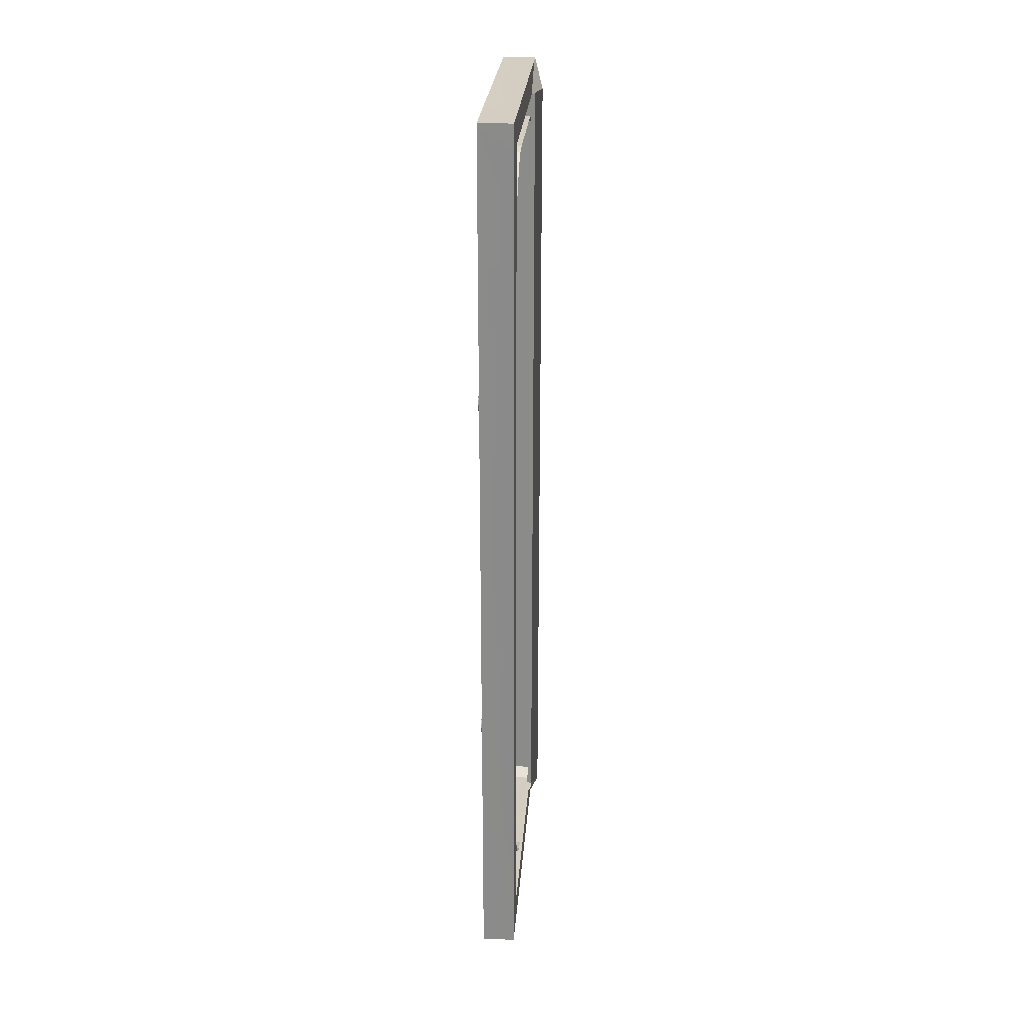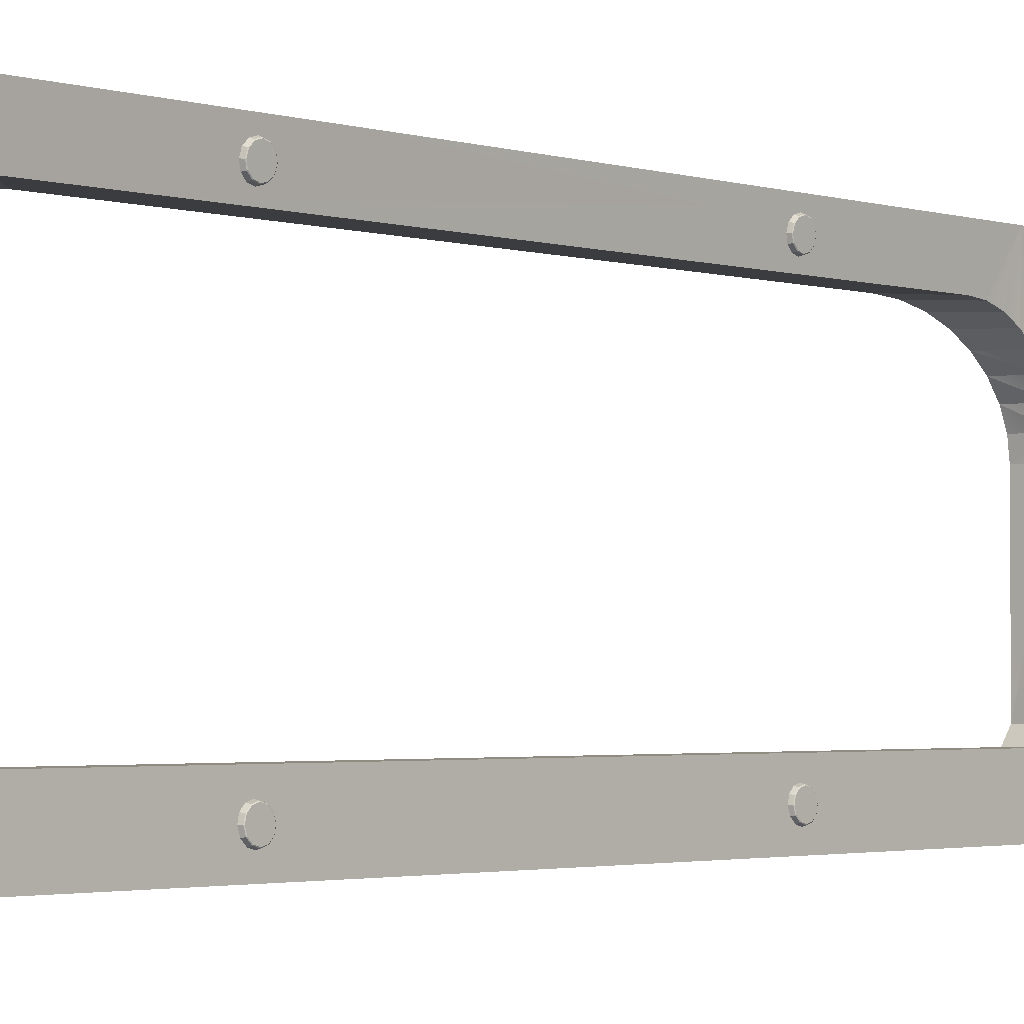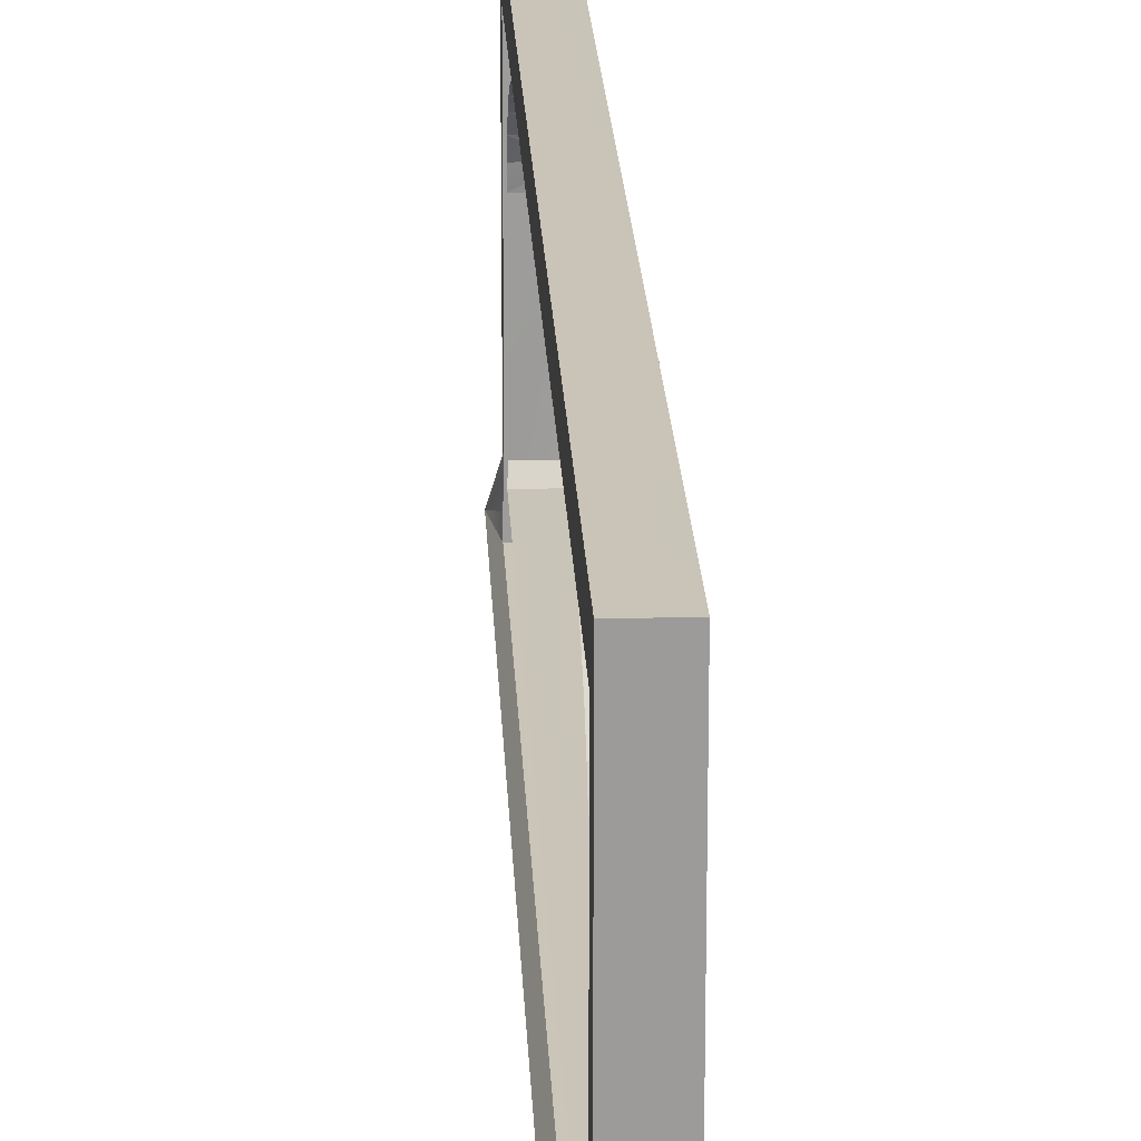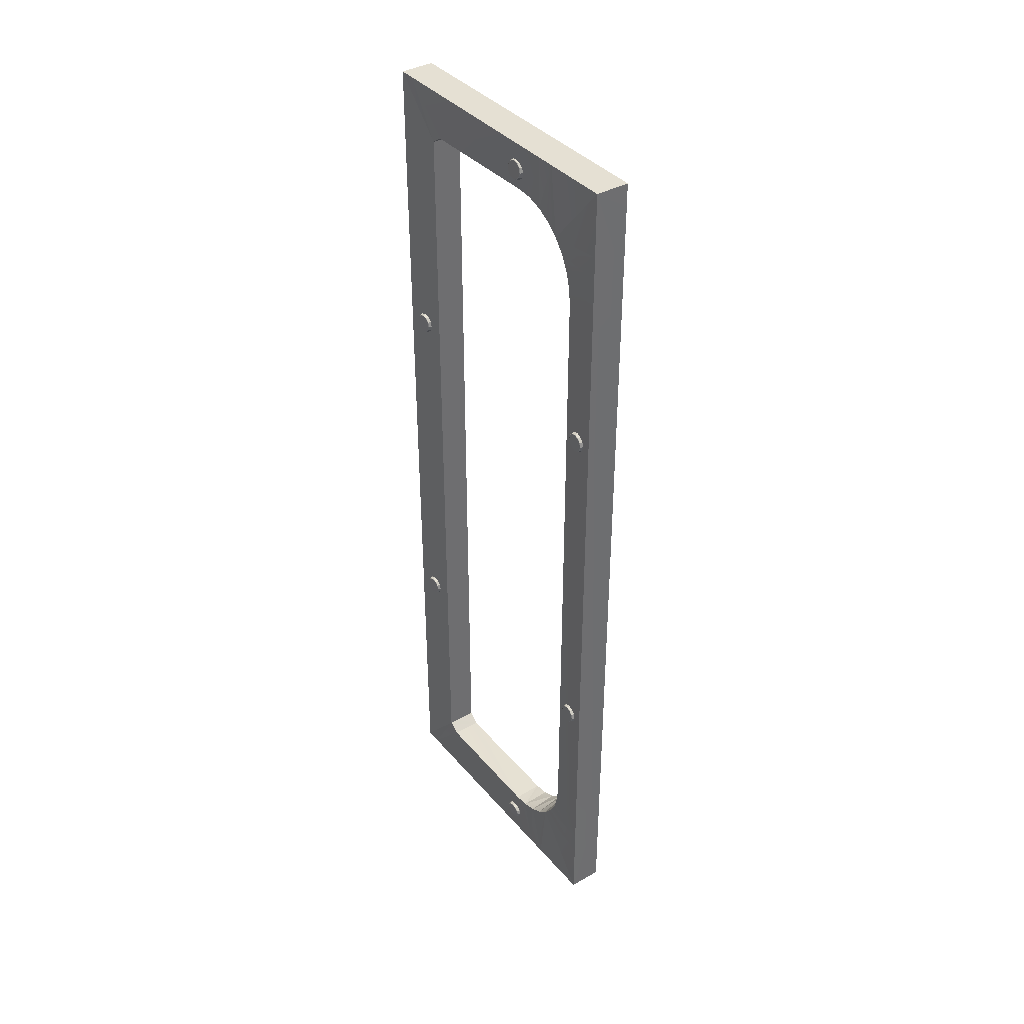
<metadata>
{"format":"obj","ext":"obj","renderer":"f3d","projection":"perspective","resolution":1024,"background":"white","views":[{"elev":25.5,"azim":-175.8,"up":"+Z"},{"elev":-2.3,"azim":40.0,"up":"+Y"},{"elev":20.3,"azim":-2.5,"up":"+Y"},{"elev":38.4,"azim":144.4,"up":"+Z"}]}
</metadata>
<code>
o Sphere.003_Sphere.001
v 0.08234 -0.3269 0.03431
v 0.09104 -0.3269 0.03631
v 0.09128 -0.3398 0.03975
v 0.08261 -0.3411 0.0381
v 0.09201 -0.3269 0.03753
v 0.09223 -0.3392 0.0408
v 0.09286 -0.3481 0.04973
v 0.09194 -0.3492 0.04915
v 0.08333 -0.3515 0.04845
v 0.09371 -0.3514 0.06194
v 0.09284 -0.3527 0.062
v 0.08432 -0.3553 0.06259
v 0.09374 -0.3492 0.07484
v 0.08531 -0.3515 0.07673
v 0.09456 -0.3481 0.07414
v 0.0944 -0.3398 0.08424
v 0.08603 -0.3411 0.08708
v 0.09519 -0.3392 0.08307
v 0.09542 -0.3269 0.08634
v 0.09464 -0.3269 0.08768
v 0.0863 -0.3269 0.09087
v 0.09519 -0.3147 0.08307
v 0.0944 -0.314 0.08424
v 0.08603 -0.3127 0.08708
v 0.09374 -0.3046 0.07484
v 0.08531 -0.3024 0.07673
v 0.09456 -0.3057 0.07414
v 0.09284 -0.3012 0.062
v 0.08432 -0.2986 0.06259
v 0.09371 -0.3025 0.06194
v 0.09286 -0.3057 0.04973
v 0.09194 -0.3046 0.04915
v 0.08333 -0.3024 0.04845
v 0.09223 -0.3147 0.0408
v 0.09128 -0.314 0.03975
v 0.08261 -0.3127 0.0381
v 0.08432 -0.05248 1.703
v 0.09285 -0.053 1.705
v 0.09208 -0.06585 1.709
v 0.08347 -0.06663 1.706
v 0.09372 -0.05305 1.706
v 0.09299 -0.06526 1.71
v 0.09245 -0.0742 1.719
v 0.09151 -0.07526 1.718
v 0.08285 -0.07699 1.717
v 0.09225 -0.07747 1.731
v 0.0913 -0.0787 1.731
v 0.08262 -0.08078 1.731
v 0.09151 -0.07526 1.744
v 0.08285 -0.07699 1.745
v 0.09245 -0.0742 1.743
v 0.09208 -0.06585 1.753
v 0.08347 -0.06663 1.755
v 0.09299 -0.06526 1.752
v 0.09372 -0.05305 1.755
v 0.09285 -0.053 1.757
v 0.08432 -0.05248 1.759
v 0.09446 -0.04084 1.752
v 0.09362 -0.04015 1.753
v 0.08517 -0.03834 1.755
v 0.09419 -0.03074 1.744
v 0.0858 -0.02798 1.745
v 0.09499 -0.0319 1.743
v 0.0944 -0.02729 1.731
v 0.08603 -0.02419 1.731
v 0.09519 -0.02863 1.731
v 0.09499 -0.0319 1.719
v 0.09419 -0.03074 1.718
v 0.0858 -0.02798 1.717
v 0.09446 -0.04084 1.71
v 0.09362 -0.04015 1.709
v 0.08517 -0.03834 1.706
v 0.08432 -0.05248 0.7062
v 0.09285 -0.053 0.7088
v 0.09208 -0.06585 0.7123
v 0.08347 -0.06663 0.71
v 0.09372 -0.05305 0.7101
v 0.09299 -0.06526 0.7134
v 0.09245 -0.0742 0.7223
v 0.09151 -0.07526 0.7217
v 0.08285 -0.07699 0.7204
v 0.09225 -0.07747 0.7346
v 0.0913 -0.0787 0.7346
v 0.08262 -0.08078 0.7346
v 0.09151 -0.07526 0.7475
v 0.08285 -0.07699 0.7488
v 0.09245 -0.0742 0.7468
v 0.09208 -0.06585 0.7569
v 0.08347 -0.06663 0.7591
v 0.09299 -0.06526 0.7558
v 0.09372 -0.05305 0.759
v 0.09285 -0.053 0.7603
v 0.08432 -0.05248 0.7629
v 0.09446 -0.04084 0.7558
v 0.09362 -0.04015 0.7569
v 0.08517 -0.03834 0.7591
v 0.09419 -0.03074 0.7475
v 0.0858 -0.02798 0.7488
v 0.09499 -0.0319 0.7468
v 0.0944 -0.02729 0.7346
v 0.08603 -0.02419 0.7346
v 0.09519 -0.02863 0.7346
v 0.09499 -0.0319 0.7223
v 0.09419 -0.03074 0.7217
v 0.0858 -0.02798 0.7204
v 0.09446 -0.04084 0.7134
v 0.09362 -0.04015 0.7123
v 0.08517 -0.03834 0.71
v 0.08433 -0.7718 1.703
v 0.09287 -0.7715 1.705
v 0.09334 -0.7844 1.709
v 0.08485 -0.786 1.706
v 0.09374 -0.7715 1.706
v 0.09419 -0.7837 1.71
v 0.09452 -0.7927 1.719
v 0.09369 -0.7938 1.718
v 0.08523 -0.7964 1.717
v 0.09464 -0.7959 1.731
v 0.09381 -0.7973 1.731
v 0.08537 -0.8002 1.731
v 0.09369 -0.7938 1.744
v 0.08523 -0.7964 1.745
v 0.09452 -0.7927 1.743
v 0.09334 -0.7844 1.753
v 0.08485 -0.786 1.755
v 0.09419 -0.7837 1.752
v 0.09374 -0.7715 1.755
v 0.09287 -0.7715 1.757
v 0.08433 -0.7718 1.759
v 0.09329 -0.7593 1.752
v 0.09239 -0.7587 1.753
v 0.08381 -0.7577 1.755
v 0.09204 -0.7492 1.744
v 0.08342 -0.7473 1.745
v 0.09296 -0.7503 1.743
v 0.09192 -0.7458 1.731
v 0.08328 -0.7435 1.731
v 0.09284 -0.747 1.731
v 0.09296 -0.7503 1.719
v 0.09204 -0.7492 1.718
v 0.08342 -0.7473 1.717
v 0.09329 -0.7593 1.71
v 0.09239 -0.7587 1.709
v 0.08381 -0.7577 1.706
v 0.08433 -0.7718 0.7062
v 0.09287 -0.7715 0.7088
v 0.09334 -0.7844 0.7123
v 0.08485 -0.786 0.71
v 0.09374 -0.7715 0.7101
v 0.09419 -0.7837 0.7134
v 0.09452 -0.7927 0.7223
v 0.09369 -0.7938 0.7217
v 0.08523 -0.7964 0.7204
v 0.09464 -0.7959 0.7346
v 0.09381 -0.7973 0.7346
v 0.08537 -0.8002 0.7346
v 0.09369 -0.7938 0.7475
v 0.08523 -0.7964 0.7488
v 0.09452 -0.7927 0.7468
v 0.09334 -0.7844 0.7569
v 0.08485 -0.786 0.7591
v 0.09419 -0.7837 0.7558
v 0.09374 -0.7715 0.759
v 0.09287 -0.7715 0.7603
v 0.08433 -0.7718 0.7629
v 0.09329 -0.7593 0.7558
v 0.09239 -0.7587 0.7569
v 0.08381 -0.7577 0.7591
v 0.09204 -0.7492 0.7475
v 0.08342 -0.7473 0.7488
v 0.09296 -0.7503 0.7468
v 0.09192 -0.7458 0.7346
v 0.08328 -0.7435 0.7346
v 0.09284 -0.747 0.7346
v 0.09296 -0.7503 0.7223
v 0.09204 -0.7492 0.7217
v 0.08342 -0.7473 0.7204
v 0.09329 -0.7593 0.7134
v 0.09239 -0.7587 0.7123
v 0.08381 -0.7577 0.71
v 0.0863 -0.3269 2.375
v 0.09464 -0.3269 2.378
v 0.0944 -0.3398 2.382
v 0.08603 -0.3411 2.379
v 0.09542 -0.3269 2.38
v 0.09519 -0.3392 2.383
v 0.09456 -0.3481 2.392
v 0.09374 -0.3492 2.391
v 0.08531 -0.3515 2.389
v 0.09371 -0.3514 2.404
v 0.09284 -0.3527 2.404
v 0.08432 -0.3553 2.403
v 0.09194 -0.3492 2.417
v 0.08333 -0.3515 2.417
v 0.09286 -0.3481 2.416
v 0.09128 -0.3398 2.426
v 0.08261 -0.3411 2.428
v 0.09223 -0.3392 2.425
v 0.09201 -0.3269 2.428
v 0.09104 -0.3269 2.43
v 0.08234 -0.3269 2.432
v 0.09223 -0.3147 2.425
v 0.09128 -0.314 2.426
v 0.08261 -0.3127 2.428
v 0.09194 -0.3046 2.417
v 0.08333 -0.3024 2.417
v 0.09286 -0.3057 2.416
v 0.09284 -0.3012 2.404
v 0.08432 -0.2986 2.403
v 0.09371 -0.3025 2.404
v 0.09456 -0.3057 2.392
v 0.09374 -0.3046 2.391
v 0.08531 -0.3024 2.389
v 0.09519 -0.3147 2.383
v 0.0944 -0.314 2.382
v 0.08603 -0.3127 2.379
f 1 2 3 4
f 2 5 6 3
f 3 6 7 8
f 4 3 8 9
f 8 7 10 11
f 9 8 11 12
f 12 11 13 14
f 11 10 15 13
f 14 13 16 17
f 13 15 18 16
f 16 18 19 20
f 17 16 20 21
f 20 19 22 23
f 21 20 23 24
f 24 23 25 26
f 23 22 27 25
f 26 25 28 29
f 25 27 30 28
f 28 30 31 32
f 29 28 32 33
f 32 31 34 35
f 33 32 35 36
f 36 35 2 1
f 7 6 5 34 31 30 27 22 19 18 15 10
f 35 34 5 2
f 37 38 39 40
f 38 41 42 39
f 39 42 43 44
f 40 39 44 45
f 44 43 46 47
f 45 44 47 48
f 48 47 49 50
f 47 46 51 49
f 50 49 52 53
f 49 51 54 52
f 52 54 55 56
f 53 52 56 57
f 56 55 58 59
f 57 56 59 60
f 60 59 61 62
f 59 58 63 61
f 62 61 64 65
f 61 63 66 64
f 64 66 67 68
f 65 64 68 69
f 68 67 70 71
f 69 68 71 72
f 72 71 38 37
f 43 42 41 70 67 66 63 58 55 54 51 46
f 71 70 41 38
f 73 74 75 76
f 74 77 78 75
f 75 78 79 80
f 76 75 80 81
f 80 79 82 83
f 81 80 83 84
f 84 83 85 86
f 83 82 87 85
f 86 85 88 89
f 85 87 90 88
f 88 90 91 92
f 89 88 92 93
f 92 91 94 95
f 93 92 95 96
f 96 95 97 98
f 95 94 99 97
f 98 97 100 101
f 97 99 102 100
f 100 102 103 104
f 101 100 104 105
f 104 103 106 107
f 105 104 107 108
f 108 107 74 73
f 79 78 77 106 103 102 99 94 91 90 87 82
f 107 106 77 74
f 109 110 111 112
f 110 113 114 111
f 111 114 115 116
f 112 111 116 117
f 116 115 118 119
f 117 116 119 120
f 120 119 121 122
f 119 118 123 121
f 122 121 124 125
f 121 123 126 124
f 124 126 127 128
f 125 124 128 129
f 128 127 130 131
f 129 128 131 132
f 132 131 133 134
f 131 130 135 133
f 134 133 136 137
f 133 135 138 136
f 136 138 139 140
f 137 136 140 141
f 140 139 142 143
f 141 140 143 144
f 144 143 110 109
f 115 114 113 142 139 138 135 130 127 126 123 118
f 143 142 113 110
f 145 146 147 148
f 146 149 150 147
f 147 150 151 152
f 148 147 152 153
f 152 151 154 155
f 153 152 155 156
f 156 155 157 158
f 155 154 159 157
f 158 157 160 161
f 157 159 162 160
f 160 162 163 164
f 161 160 164 165
f 164 163 166 167
f 165 164 167 168
f 168 167 169 170
f 167 166 171 169
f 170 169 172 173
f 169 171 174 172
f 172 174 175 176
f 173 172 176 177
f 176 175 178 179
f 177 176 179 180
f 180 179 146 145
f 151 150 149 178 175 174 171 166 163 162 159 154
f 179 178 149 146
f 181 182 183 184
f 182 185 186 183
f 183 186 187 188
f 184 183 188 189
f 188 187 190 191
f 189 188 191 192
f 192 191 193 194
f 191 190 195 193
f 194 193 196 197
f 193 195 198 196
f 196 198 199 200
f 197 196 200 201
f 200 199 202 203
f 201 200 203 204
f 204 203 205 206
f 203 202 207 205
f 206 205 208 209
f 205 207 210 208
f 208 210 211 212
f 209 208 212 213
f 212 211 214 215
f 213 212 215 216
f 216 215 182 181
f 187 186 185 214 211 210 207 202 199 198 195 190
f 215 214 185 182
o Gateroomlandingoffshootlong_Circle_42_GateroomlandingCoverL.000
v 0.001456 -0.1025 2.017
v 0.08222 -0.1025 2.122
v 0.001456 -0.1066 2.081
v 0.08222 -0.1066 2.167
v 0.08223 -0.1977 0.164
v 0.001456 -0.1653 0.2256
v 0.001456 -0.1977 0.1847
v 0.08223 -0.1653 0.1917
v 0.08223 -0.7066 0.1516
v -0.000333 -0.7066 2.323
v 0.08222 -0.7066 2.323
v -0.000333 -0.7066 0.1516
v 0.001456 -0.1188 2.143
v 0.08222 -0.1188 2.21
v 0.08223 -0.2348 0.1435
v 0.001456 -0.2348 0.1543
v 0.001456 -0.675 2.346
v 0.08222 -0.675 2.346
v 0.001456 -0.1386 2.199
v 0.08222 -0.1386 2.249
v 0.08223 -0.275 0.1308
v 0.001456 -0.275 0.1356
v 0.08222 -0.3167 2.351
v 0.001456 -0.3167 2.346
v 0.001456 -0.1653 2.249
v 0.08222 -0.1653 2.284
v 0.001456 -0.3167 0.1292
v 0.08223 -0.3167 0.1266
v 0.001456 -0.1066 0.394
v 0.08223 -0.1066 0.3055
v 0.08223 -0.1025 0.3488
v 0.001456 -0.1025 0.4582
v 0.08222 -0.1977 2.312
v 0.001456 -0.1977 2.29
v 0.08223 -0.675 0.1292
v 0.001456 -0.675 0.1292
v 0.001456 -0.1188 0.3323
v 0.08223 -0.1188 0.2638
v 0.08222 -0.2348 2.333
v 0.001456 -0.2348 2.321
v 0.001456 -0.1386 0.2754
v 0.08223 -0.1386 0.2253
v 0.08222 -0.275 2.346
v 0.001456 -0.275 2.339
v 0.08923 -0.8355 -0.000564
v 0.08923 -0.8355 2.476
v -0.001795 -0.8355 2.476
v -0.001795 -0.8355 -0.000564
v -0.02756 -0.7625 2.403
v -0.001795 -0.7914 2.476
v -0.001795 -0.6805 2.403
v -0.001795 -0.6805 0.07235
v -0.001795 -0.7914 -0.000564
v -0.02756 -0.7625 0.07235
v 0.08923 -0.7914 2.476
v 0.08923 -0.3441 2.476
v 0.08923 -0.2858 2.476
v 0.08923 -0.2298 2.476
v 0.08923 -0.1782 2.476
v 0.08923 0.000315 2.476
v 0.08923 0.000315 2.308
v 0.08923 0.000315 2.243
v 0.08923 0.000315 2.173
v 0.08923 0.000315 2.1
v 0.08923 0.000315 0.3753
v 0.08923 0.000315 0.3019
v 0.08923 0.000315 0.2314
v 0.08923 0.000315 0.1665
v 0.08923 0.000315 -0.000564
v 0.08923 -0.1782 -0.000564
v 0.08923 -0.2298 -0.000564
v 0.08923 -0.2858 -0.000564
v 0.08923 -0.3441 -0.000564
v 0.08923 -0.7914 -0.000564
v -0.001795 -0.3441 -0.000564
v -0.001795 -0.2858 -0.000564
v -0.001795 -0.2298 -0.000564
v -0.001795 -0.1782 -0.000564
v -0.001794 0.000315 -0.000564
v -0.001795 0.000315 2.308
v -0.001795 0.000315 2.476
v -0.001795 0.000315 2.243
v -0.001795 0.000315 2.173
v -0.001795 0.000315 2.1
v -0.001794 0.000315 0.3753
v -0.001794 0.000315 0.3019
v -0.001794 0.000315 0.2314
v -0.001794 0.000315 0.1665
v -0.001795 -0.3441 2.476
v -0.001795 -0.3118 2.403
v -0.001795 -0.2858 2.476
v -0.001795 -0.274 2.403
v -0.001795 -0.2298 2.476
v -0.001795 -0.2377 2.403
v -0.001795 -0.2042 2.403
v -0.001795 -0.1782 2.476
v -0.001795 -0.08841 2.403
v -0.001795 -0.08841 2.249
v -0.001795 -0.08841 2.19
v -0.001795 -0.08841 2.125
v -0.001795 -0.08841 2.058
v -0.001794 -0.08841 0.4168
v -0.001794 -0.08841 0.3496
v -0.001794 -0.08841 0.285
v -0.001794 -0.08841 0.2254
v -0.001794 -0.08841 0.07235
v -0.001795 -0.2042 0.07235
v -0.001795 -0.2377 0.07235
v -0.001795 -0.274 0.07235
v -0.001795 -0.3118 0.07235
f 217 218 219
f 220 219 218
f 221 222 223
f 222 221 224
f 225 226 227
f 226 225 228
f 219 220 229
f 230 229 220
f 231 223 232
f 223 231 221
f 227 233 234
f 233 227 226
f 229 230 235
f 236 235 230
f 237 232 238
f 232 237 231
f 239 234 233
f 239 233 240
f 235 236 241
f 242 241 236
f 237 243 244
f 243 237 238
f 245 246 247
f 245 247 248
f 249 250 242
f 250 241 242
f 225 251 252
f 252 228 225
f 253 254 246
f 253 246 245
f 255 256 249
f 249 256 250
f 244 252 251
f 244 243 252
f 257 258 254
f 257 254 253
f 259 260 255
f 255 260 256
f 218 248 247
f 248 218 217
f 258 222 224
f 222 258 257
f 239 240 259
f 259 240 260
f 227 261 225
f 261 227 262
f 261 262 263
f 261 263 264
f 265 266 267
f 266 265 263
f 268 269 270
f 269 264 270
f 264 263 265
f 264 265 270
f 262 227 271
f 227 234 271
f 272 271 234
f 272 234 239
f 239 273 272
f 273 239 259
f 259 274 273
f 274 259 255
f 255 275 274
f 249 275 255
f 242 275 249
f 275 242 276
f 276 242 277
f 236 277 242
f 277 236 278
f 236 230 278
f 278 230 279
f 279 230 220
f 218 279 220
f 279 218 280
f 281 280 218
f 281 218 247
f 247 282 281
f 282 247 246
f 246 283 282
f 283 246 254
f 258 283 254
f 283 258 284
f 224 284 258
f 224 285 284
f 224 286 285
f 286 224 221
f 286 221 231
f 286 231 287
f 287 231 237
f 287 237 288
f 288 237 244
f 288 244 289
f 244 251 289
f 289 251 290
f 225 290 251
f 290 225 261
f 261 264 290
f 290 264 269
f 289 290 269
f 289 269 291
f 289 291 288
f 288 291 292
f 293 288 292
f 288 293 287
f 294 287 293
f 287 294 286
f 295 286 294
f 286 295 285
f 276 296 297
f 276 277 296
f 277 298 296
f 278 298 277
f 278 299 298
f 279 299 278
f 279 300 299
f 280 300 279
f 280 301 300
f 280 281 301
f 282 301 281
f 301 282 302
f 283 302 282
f 302 283 303
f 284 303 283
f 303 284 304
f 285 304 284
f 304 285 295
f 305 267 266
f 267 305 306
f 307 306 305
f 306 307 308
f 309 308 307
f 308 309 310
f 310 309 311
f 312 311 309
f 311 312 313
f 312 297 313
f 296 313 297
f 313 296 314
f 298 314 296
f 314 298 315
f 299 315 298
f 315 299 316
f 300 316 299
f 316 300 317
f 300 318 317
f 300 301 318
f 318 301 319
f 301 302 319
f 319 302 320
f 302 303 320
f 320 303 321
f 303 304 321
f 322 321 304
f 304 295 322
f 294 322 295
f 322 294 323
f 293 323 294
f 323 293 324
f 293 325 324
f 325 293 292
f 292 326 325
f 326 292 291
f 268 326 291
f 291 269 268
f 262 266 263
f 266 262 271
f 272 266 271
f 266 272 305
f 272 307 305
f 307 272 273
f 273 309 307
f 274 309 273
f 274 312 309
f 275 312 274
f 276 312 275
f 312 276 297

</code>
